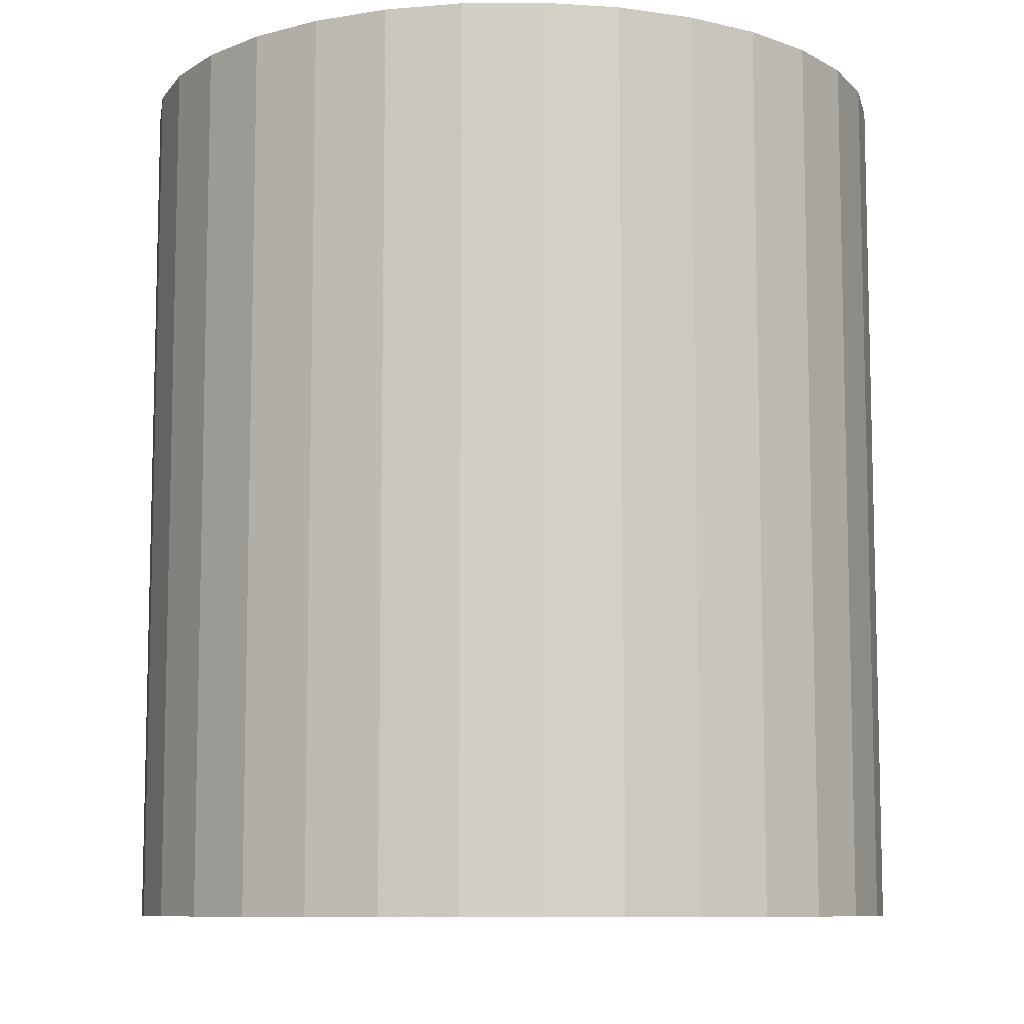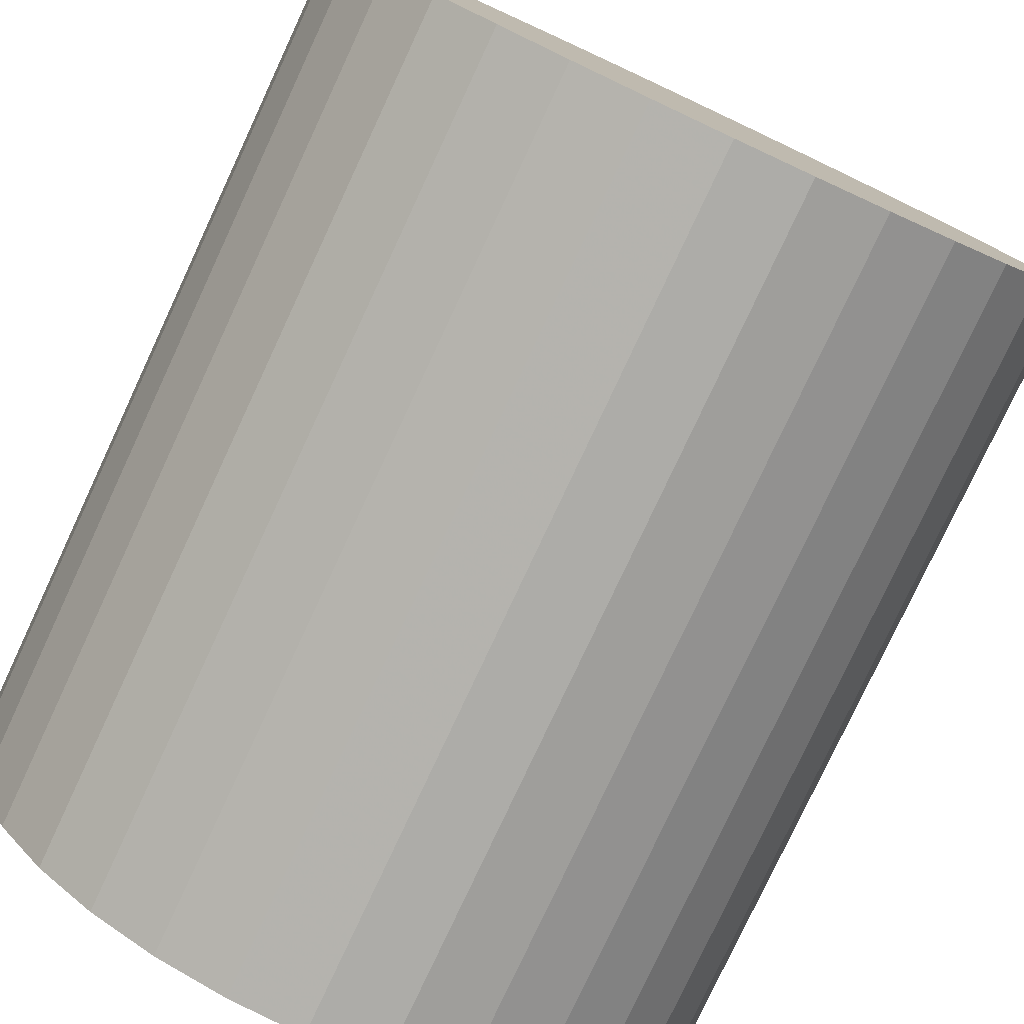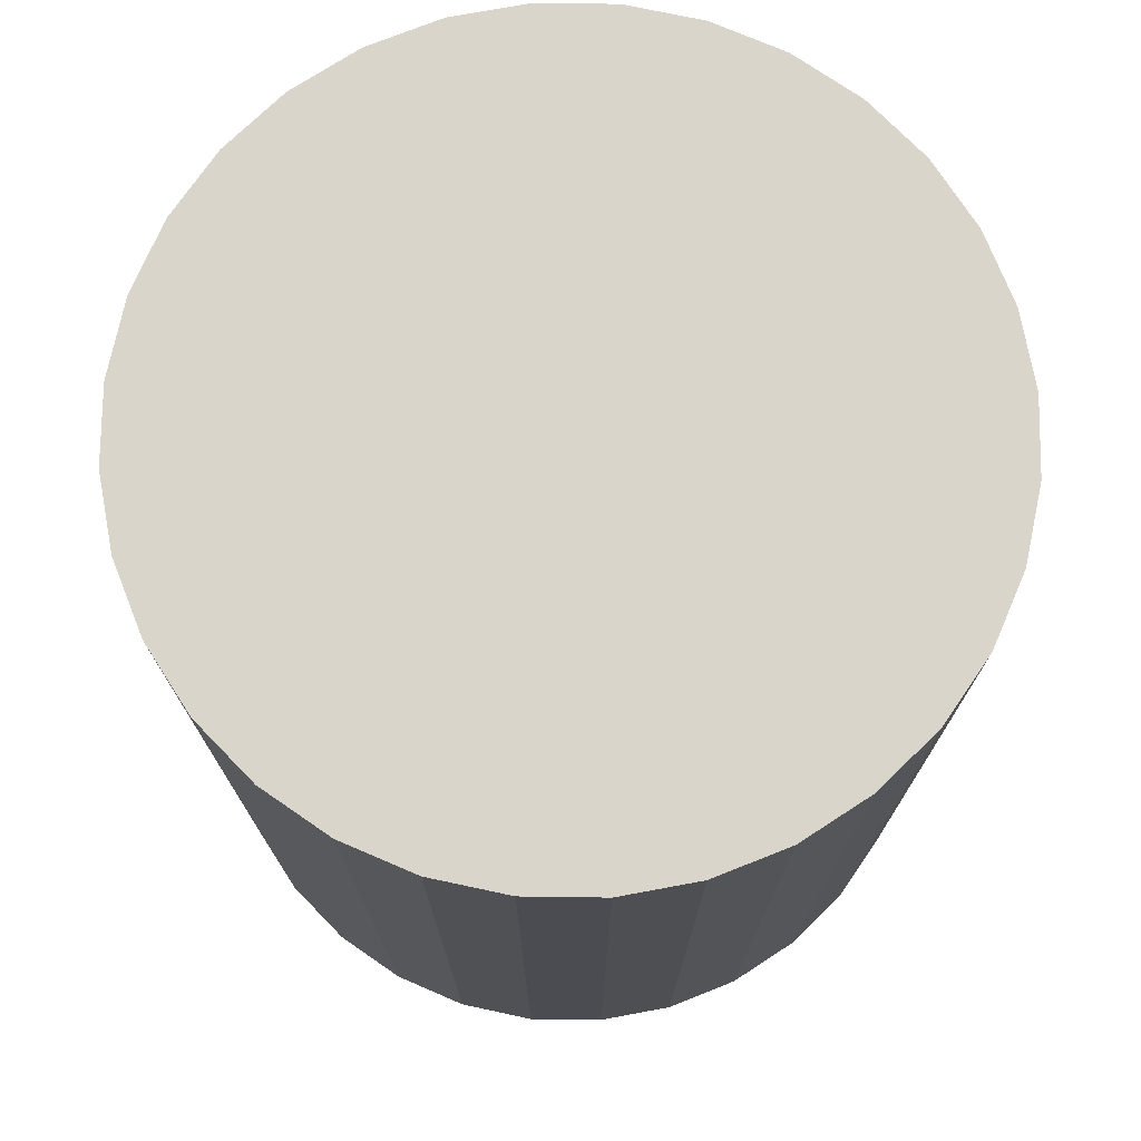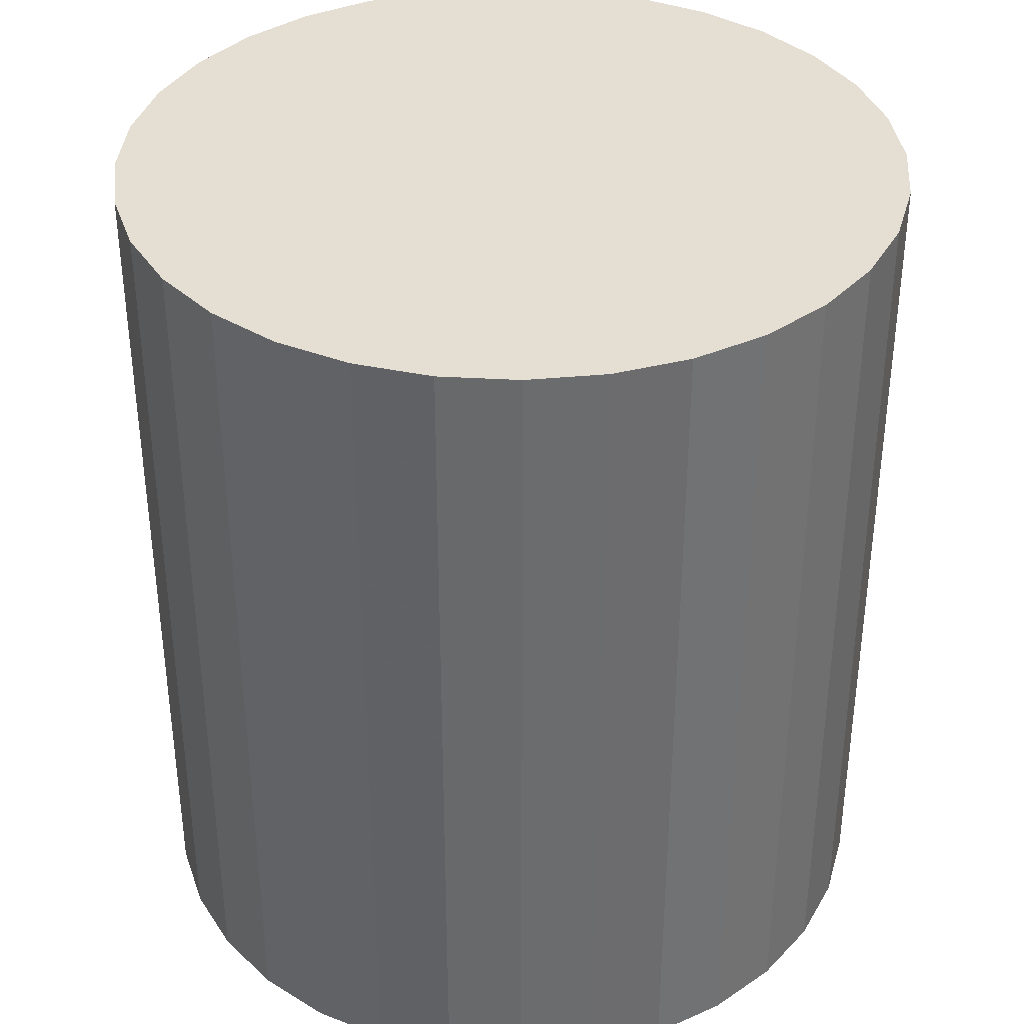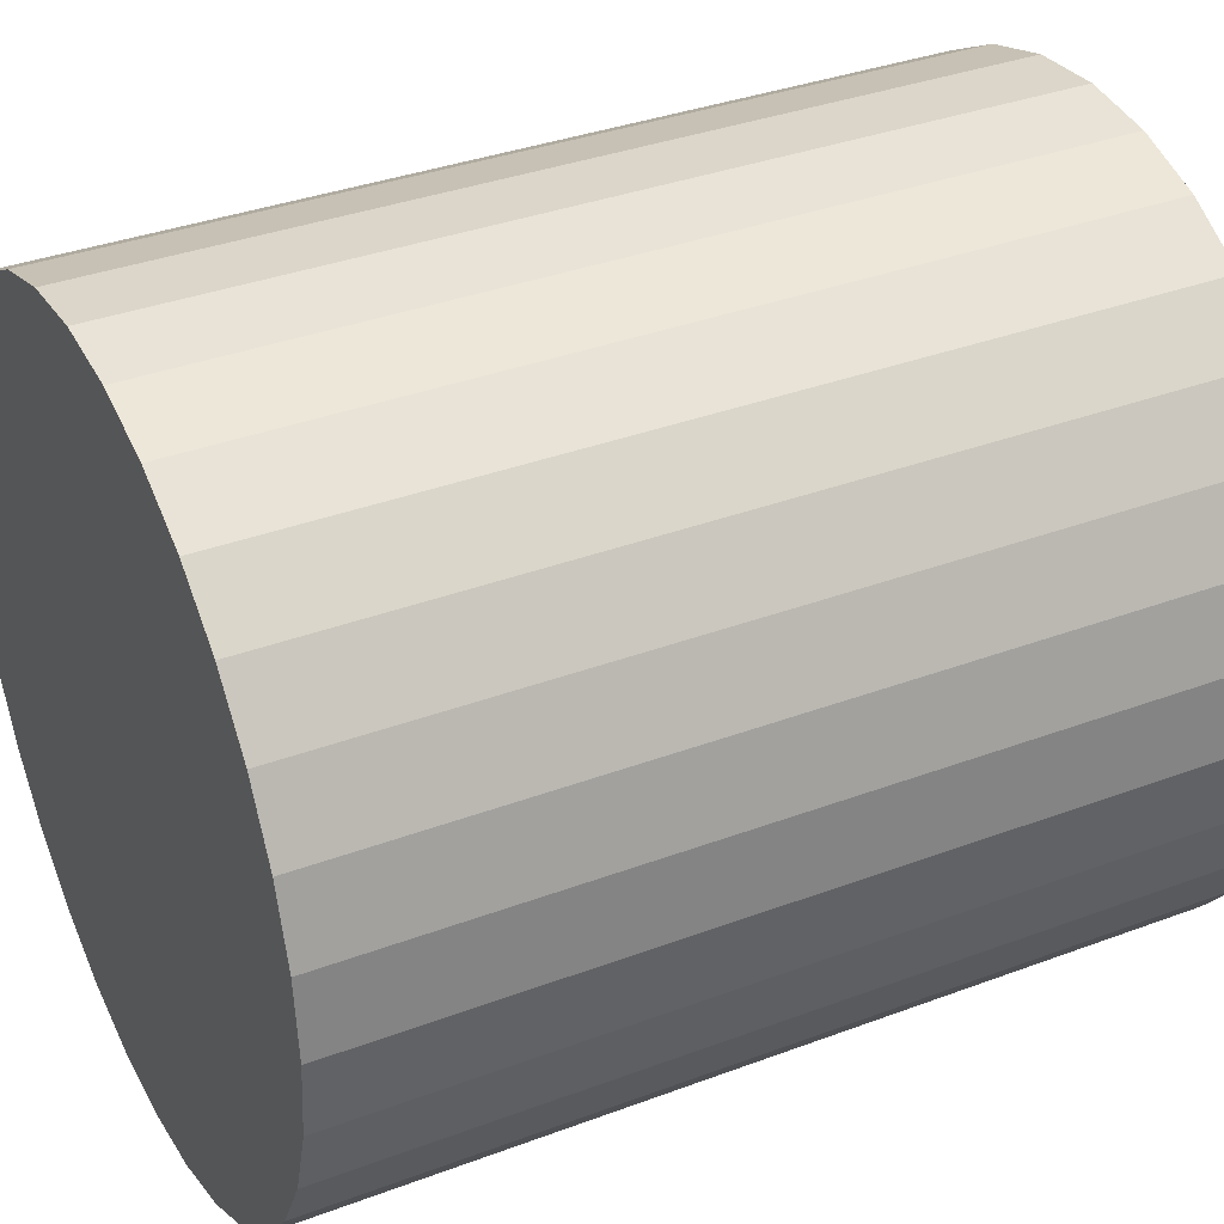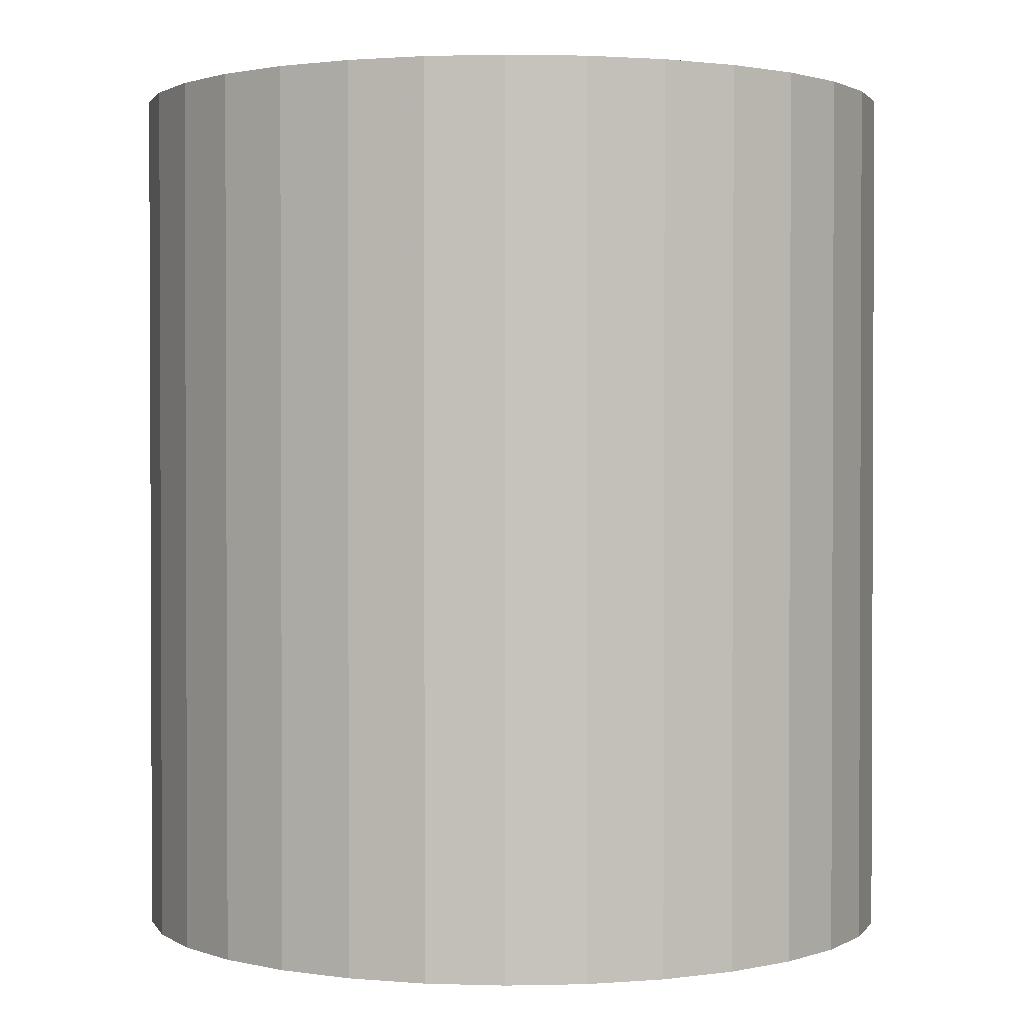
<metadata>
{"format":"obj","ext":"obj","renderer":"f3d","projection":"perspective","resolution":1024,"background":"white","views":[{"elev":-9.1,"azim":-127.9,"up":"+Z"},{"elev":-78.6,"azim":-25.0,"up":"+Y"},{"elev":74.5,"azim":73.9,"up":"+Z"},{"elev":36.9,"azim":77.4,"up":"+Z"},{"elev":35.7,"azim":-116.3,"up":"+Y"},{"elev":1.4,"azim":135.9,"up":"+Z"}]}
</metadata>
<code>
v 0 0 -0.0278
v 0.02494 0 -0.0278
v 0.02494 0 0.0278
v 0 0 0.0278
v 0.02447 0.004866 -0.0278
v 0.02447 0.004866 0.0278
v 0.02305 0.009546 -0.0278
v 0.02305 0.009546 0.0278
v 0.02074 0.01386 -0.0278
v 0.02074 0.01386 0.0278
v 0.01764 0.01764 -0.0278
v 0.01764 0.01764 0.0278
v 0.01386 0.02074 -0.0278
v 0.01386 0.02074 0.0278
v 0.009546 0.02305 -0.0278
v 0.009546 0.02305 0.0278
v 0.004866 0.02447 -0.0278
v 0.004866 0.02447 0.0278
v 0 0.02494 -0.0278
v 0 0.02494 0.0278
v -0.004866 0.02447 -0.0278
v -0.004866 0.02447 0.0278
v -0.009546 0.02305 -0.0278
v -0.009546 0.02305 0.0278
v -0.01386 0.02074 -0.0278
v -0.01386 0.02074 0.0278
v -0.01764 0.01764 -0.0278
v -0.01764 0.01764 0.0278
v -0.02074 0.01386 -0.0278
v -0.02074 0.01386 0.0278
v -0.02305 0.009546 -0.0278
v -0.02305 0.009546 0.0278
v -0.02447 0.004866 -0.0278
v -0.02447 0.004866 0.0278
v -0.02494 0 -0.0278
v -0.02494 0 0.0278
v -0.02447 -0.004866 -0.0278
v -0.02447 -0.004866 0.0278
v -0.02305 -0.009546 -0.0278
v -0.02305 -0.009546 0.0278
v -0.02074 -0.01386 -0.0278
v -0.02074 -0.01386 0.0278
v -0.01764 -0.01764 -0.0278
v -0.01764 -0.01764 0.0278
v -0.01386 -0.02074 -0.0278
v -0.01386 -0.02074 0.0278
v -0.009546 -0.02305 -0.0278
v -0.009546 -0.02305 0.0278
v -0.004866 -0.02447 -0.0278
v -0.004866 -0.02447 0.0278
v -0 -0.02494 -0.0278
v -0 -0.02494 0.0278
v 0.004866 -0.02447 -0.0278
v 0.004866 -0.02447 0.0278
v 0.009546 -0.02305 -0.0278
v 0.009546 -0.02305 0.0278
v 0.01386 -0.02074 -0.0278
v 0.01386 -0.02074 0.0278
v 0.01764 -0.01764 -0.0278
v 0.01764 -0.01764 0.0278
v 0.02074 -0.01386 -0.0278
v 0.02074 -0.01386 0.0278
v 0.02305 -0.009546 -0.0278
v 0.02305 -0.009546 0.0278
v 0.02447 -0.004866 -0.0278
v 0.02447 -0.004866 0.0278
f 2 1 5
f 2 5 3
f 3 5 6
f 3 6 4
f 5 1 7
f 5 7 6
f 6 7 8
f 6 8 4
f 7 1 9
f 7 9 8
f 8 9 10
f 8 10 4
f 9 1 11
f 9 11 10
f 10 11 12
f 10 12 4
f 11 1 13
f 11 13 12
f 12 13 14
f 12 14 4
f 13 1 15
f 13 15 14
f 14 15 16
f 14 16 4
f 15 1 17
f 15 17 16
f 16 17 18
f 16 18 4
f 17 1 19
f 17 19 18
f 18 19 20
f 18 20 4
f 19 1 21
f 19 21 20
f 20 21 22
f 20 22 4
f 21 1 23
f 21 23 22
f 22 23 24
f 22 24 4
f 23 1 25
f 23 25 24
f 24 25 26
f 24 26 4
f 25 1 27
f 25 27 26
f 26 27 28
f 26 28 4
f 27 1 29
f 27 29 28
f 28 29 30
f 28 30 4
f 29 1 31
f 29 31 30
f 30 31 32
f 30 32 4
f 31 1 33
f 31 33 32
f 32 33 34
f 32 34 4
f 33 1 35
f 33 35 34
f 34 35 36
f 34 36 4
f 35 1 37
f 35 37 36
f 36 37 38
f 36 38 4
f 37 1 39
f 37 39 38
f 38 39 40
f 38 40 4
f 39 1 41
f 39 41 40
f 40 41 42
f 40 42 4
f 41 1 43
f 41 43 42
f 42 43 44
f 42 44 4
f 43 1 45
f 43 45 44
f 44 45 46
f 44 46 4
f 45 1 47
f 45 47 46
f 46 47 48
f 46 48 4
f 47 1 49
f 47 49 48
f 48 49 50
f 48 50 4
f 49 1 51
f 49 51 50
f 50 51 52
f 50 52 4
f 51 1 53
f 51 53 52
f 52 53 54
f 52 54 4
f 53 1 55
f 53 55 54
f 54 55 56
f 54 56 4
f 55 1 57
f 55 57 56
f 56 57 58
f 56 58 4
f 57 1 59
f 57 59 58
f 58 59 60
f 58 60 4
f 59 1 61
f 59 61 60
f 60 61 62
f 60 62 4
f 61 1 63
f 61 63 62
f 62 63 64
f 62 64 4
f 63 1 65
f 63 65 64
f 64 65 66
f 64 66 4
f 65 1 2
f 65 2 66
f 66 2 3
f 66 3 4

</code>
